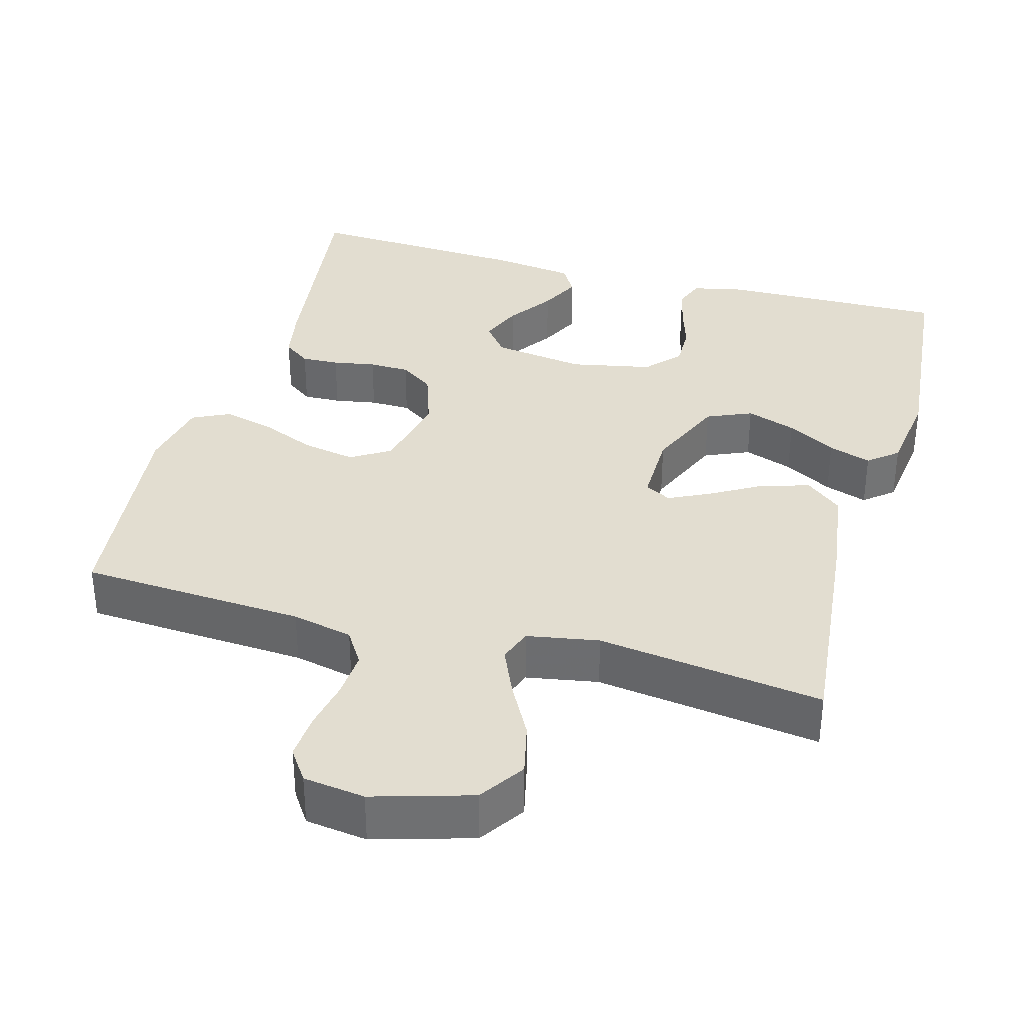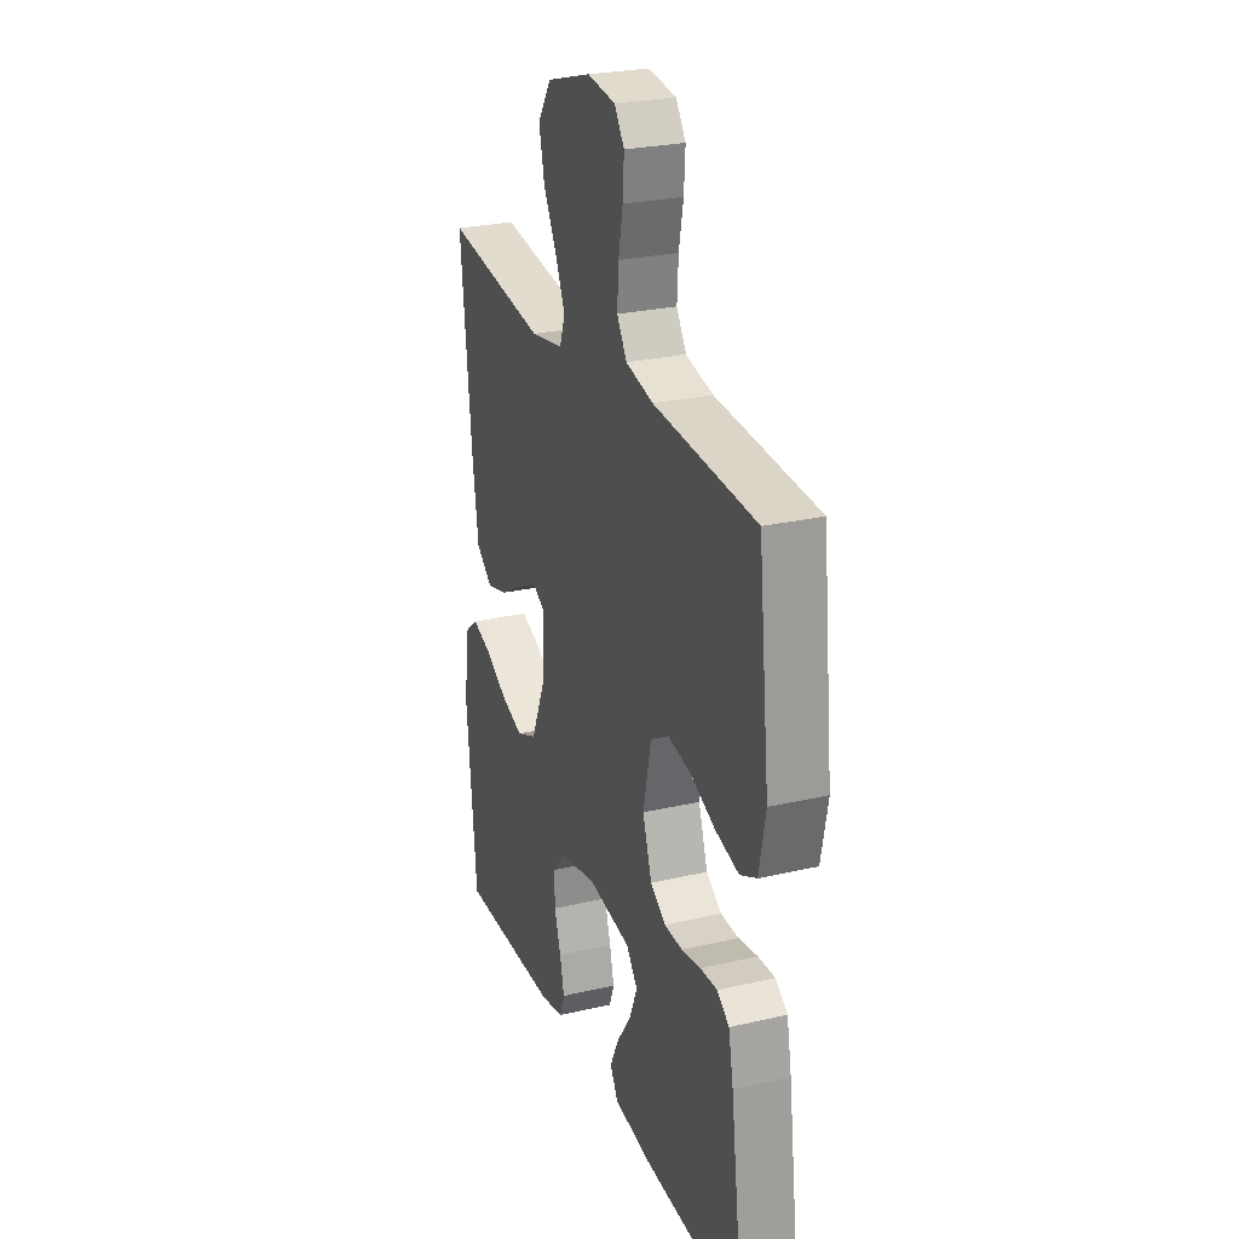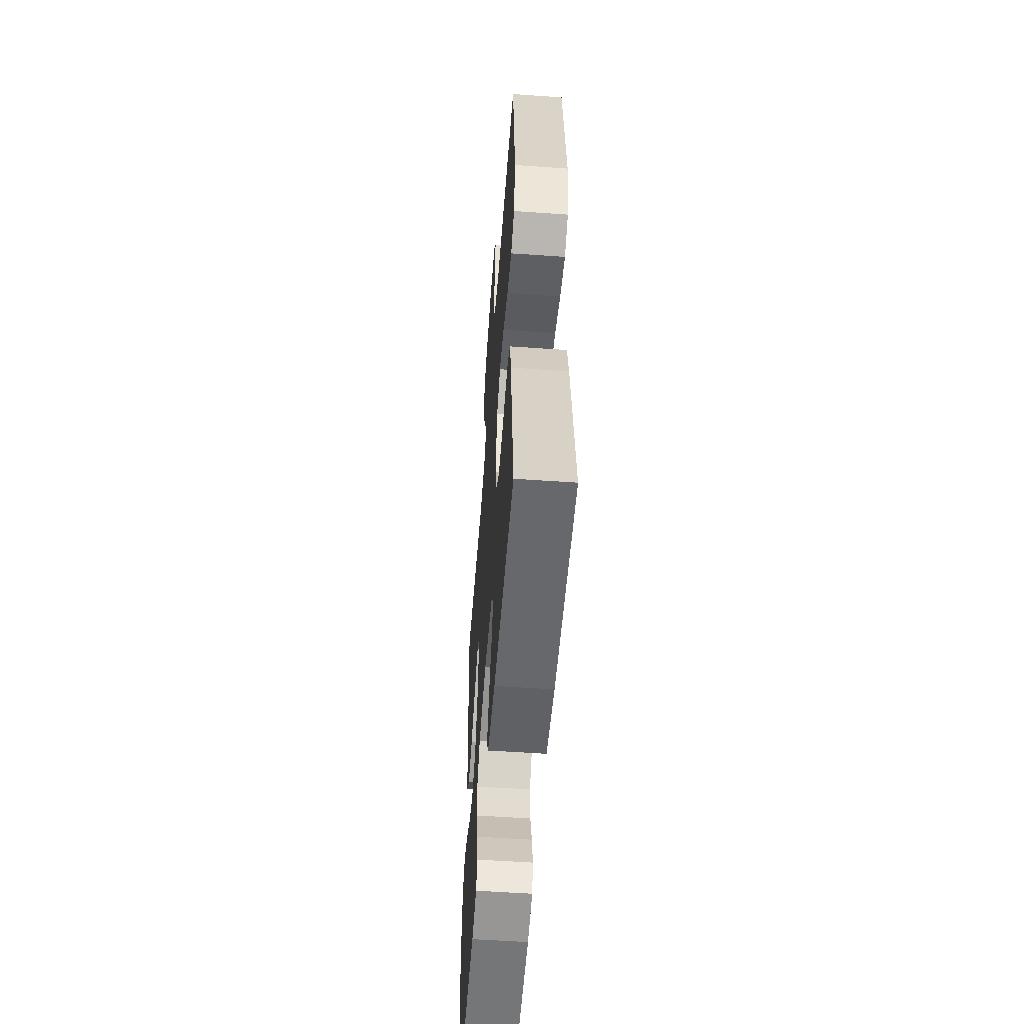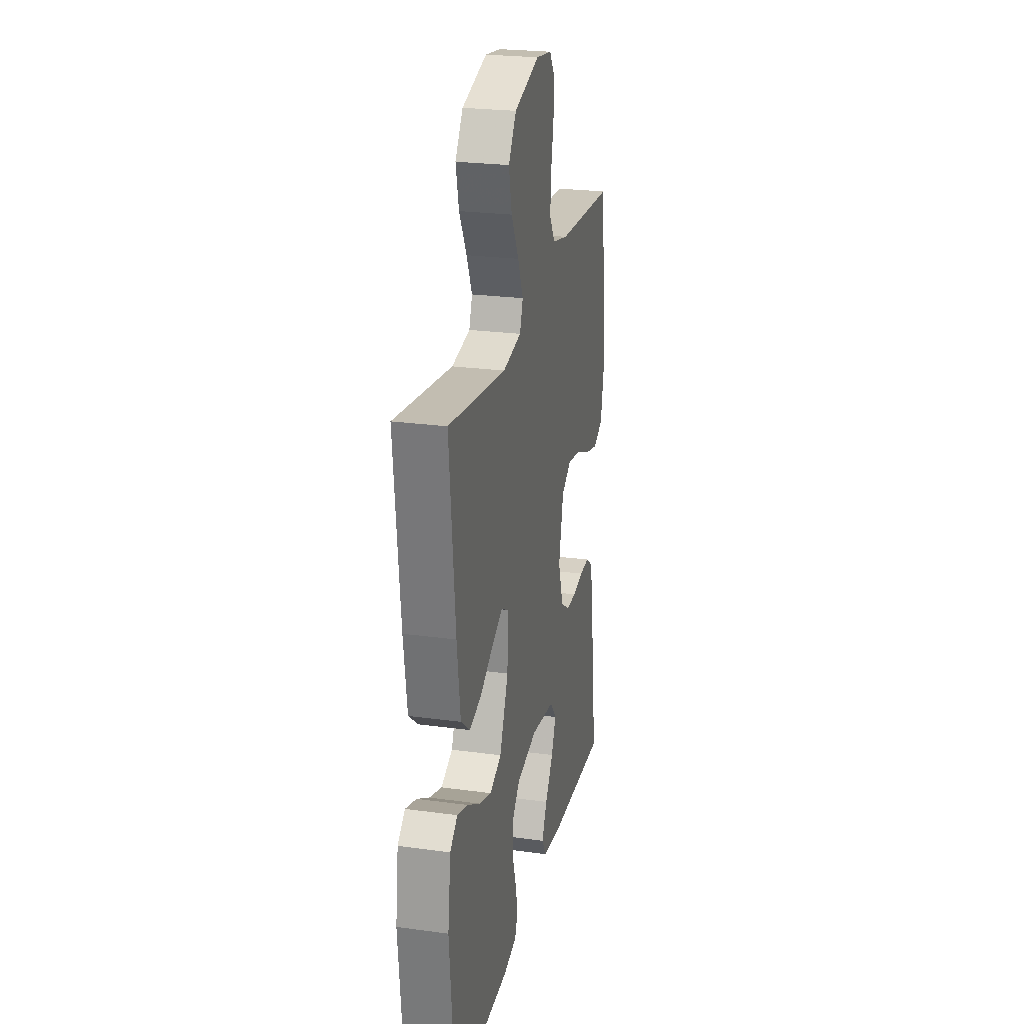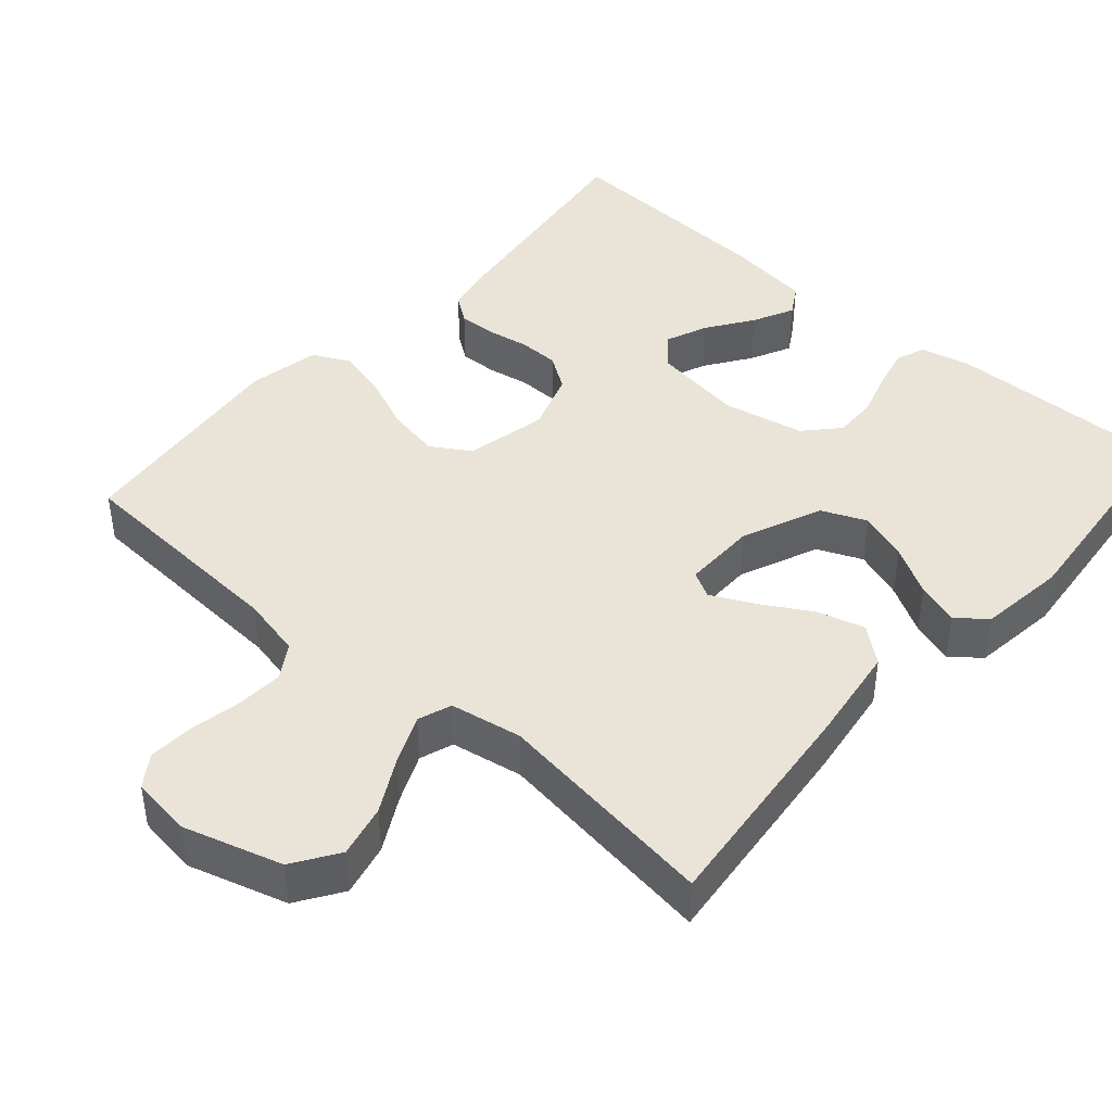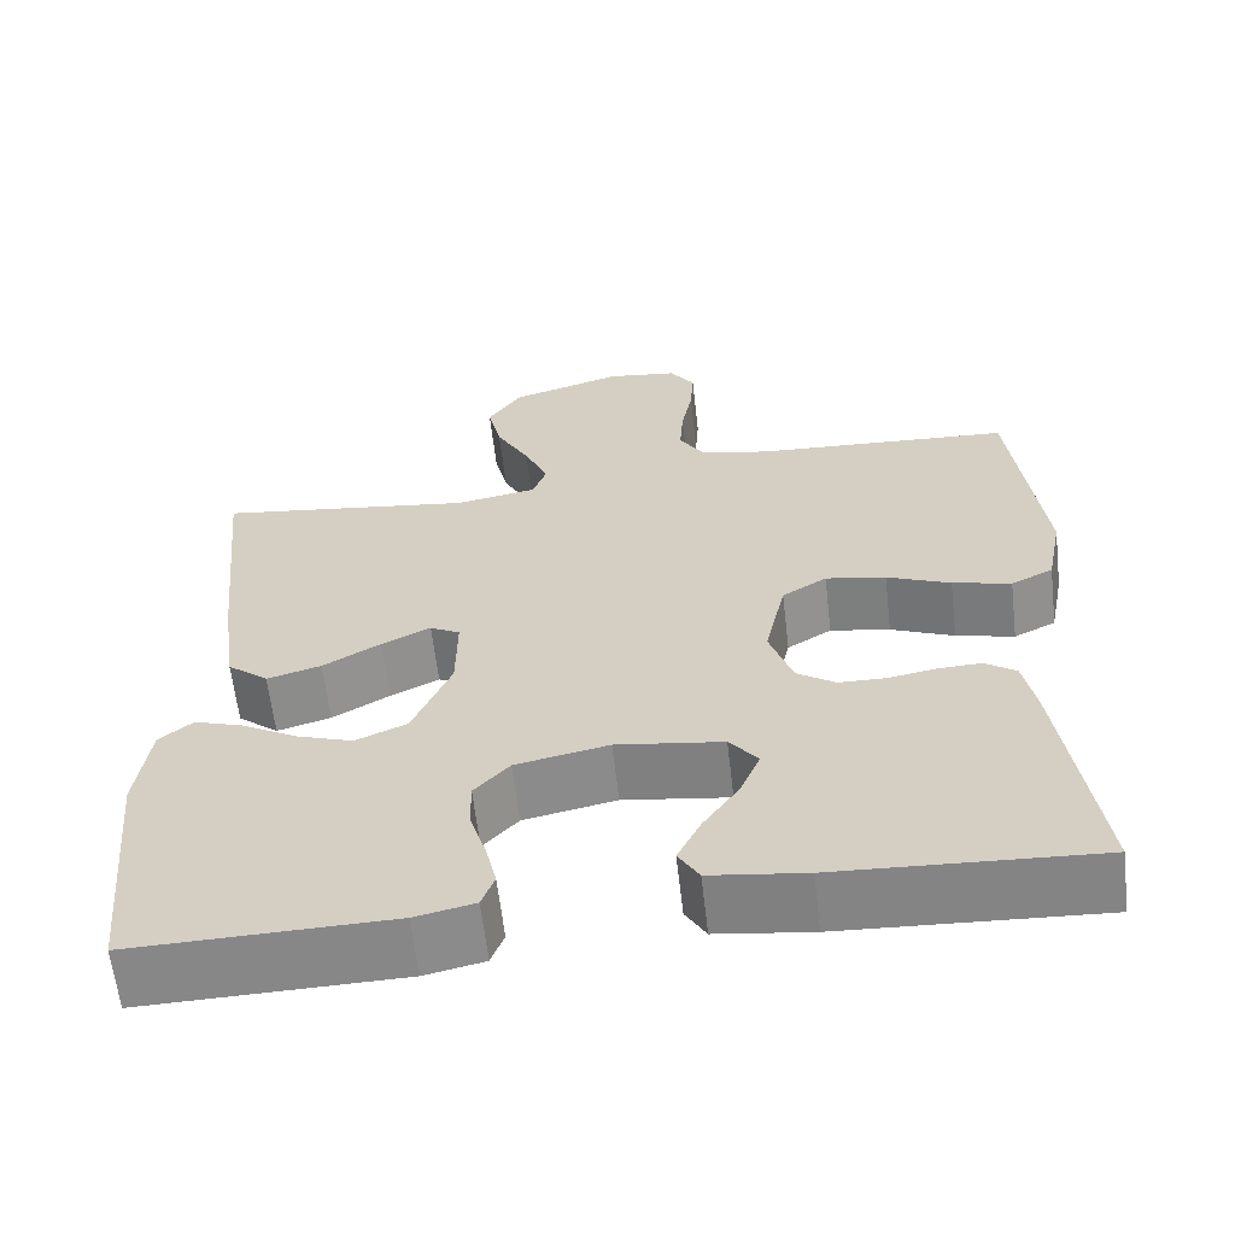
<metadata>
{"format":"obj","ext":"obj","renderer":"f3d","projection":"perspective","resolution":1024,"background":"white","views":[{"elev":35.3,"azim":15.6,"up":"+Y"},{"elev":26.1,"azim":-110.2,"up":"+Z"},{"elev":-55.5,"azim":-94.2,"up":"+Z"},{"elev":24.4,"azim":102.7,"up":"+Z"},{"elev":43.0,"azim":41.3,"up":"+Y"},{"elev":-62.3,"azim":-173.4,"up":"+Z"}]}
</metadata>
<code>
v -0.5 0.07 -0.5
v -0.46 0.07 -0.2
v -0.446 0.07 -0.126
v -0.41 0.07 -0.1
v -0.36 0.07 -0.102
v -0.303 0.07 -0.112
v -0.249 0.07 -0.111
v -0.204 0.07 -0.08
v -0.177 0.07 0
v -0.201 0.07 0.109
v -0.253 0.07 0.141
v -0.323 0.07 0.128
v -0.397 0.07 0.097
v -0.465 0.07 0.08
v -0.514 0.07 0.104
v -0.533 0.07 0.2
v -0.5 0.07 0.5
v -0.2 0.07 0.518
v -0.119 0.07 0.536
v -0.09 0.07 0.582
v -0.094 0.07 0.645
v -0.107 0.07 0.712
v -0.111 0.07 0.773
v -0.082 0.07 0.815
v 0 0.07 0.826
v 0.131 0.07 0.787
v 0.171 0.07 0.727
v 0.155 0.07 0.657
v 0.116 0.07 0.585
v 0.088 0.07 0.521
v 0.104 0.07 0.476
v 0.2 0.07 0.459
v 0.5 0.07 0.5
v 0.469 0.07 0.2
v 0.451 0.07 0.072
v 0.403 0.07 0.033
v 0.34 0.07 0.051
v 0.273 0.07 0.09
v 0.216 0.07 0.118
v 0.181 0.07 0.099
v 0.182 0.07 0
v 0.227 0.07 -0.106
v 0.287 0.07 -0.132
v 0.353 0.07 -0.109
v 0.418 0.07 -0.072
v 0.475 0.07 -0.053
v 0.514 0.07 -0.085
v 0.529 0.07 -0.2
v 0.5 0.07 -0.5
v 0.2 0.07 -0.494
v 0.131 0.07 -0.479
v 0.116 0.07 -0.439
v 0.129 0.07 -0.383
v 0.148 0.07 -0.322
v 0.149 0.07 -0.264
v 0.108 0.07 -0.219
v 0 0.07 -0.197
v -0.124 0.07 -0.215
v -0.157 0.07 -0.257
v -0.134 0.07 -0.313
v -0.092 0.07 -0.374
v -0.065 0.07 -0.429
v -0.089 0.07 -0.469
v -0.2 0.07 -0.484
v -0.5 0 -0.5
v -0.46 0 -0.2
v -0.446 0 -0.126
v -0.41 0 -0.1
v -0.36 0 -0.102
v -0.303 0 -0.112
v -0.249 0 -0.111
v -0.204 0 -0.08
v -0.177 0 0
v -0.201 0 0.109
v -0.253 0 0.141
v -0.323 0 0.128
v -0.397 0 0.097
v -0.465 0 0.08
v -0.514 0 0.104
v -0.533 0 0.2
v -0.5 0 0.5
v -0.2 0 0.518
v -0.119 0 0.536
v -0.09 0 0.582
v -0.094 0 0.645
v -0.107 0 0.712
v -0.111 0 0.773
v -0.082 0 0.815
v 0 0 0.826
v 0.131 0 0.787
v 0.171 0 0.727
v 0.155 0 0.657
v 0.116 0 0.585
v 0.088 0 0.521
v 0.104 0 0.476
v 0.2 0 0.459
v 0.5 0 0.5
v 0.469 0 0.2
v 0.451 0 0.072
v 0.403 0 0.033
v 0.34 0 0.051
v 0.273 0 0.09
v 0.216 0 0.118
v 0.181 0 0.099
v 0.182 0 0
v 0.227 0 -0.106
v 0.287 0 -0.132
v 0.353 0 -0.109
v 0.418 0 -0.072
v 0.475 0 -0.053
v 0.514 0 -0.085
v 0.529 0 -0.2
v 0.5 0 -0.5
v 0.2 0 -0.494
v 0.131 0 -0.479
v 0.116 0 -0.439
v 0.129 0 -0.383
v 0.148 0 -0.322
v 0.149 0 -0.264
v 0.108 0 -0.219
v 0 0 -0.197
v -0.124 0 -0.215
v -0.157 0 -0.257
v -0.134 0 -0.313
v -0.092 0 -0.374
v -0.065 0 -0.429
v -0.089 0 -0.469
v -0.2 0 -0.484
f 60 61 62 63
f 59 60 63 64
f 51 52 53 54
f 49 50 51 54
f 49 54 55
f 48 49 55 56
f 44 45 46 47
f 43 44 47 48
f 35 36 37 38
f 35 38 39
f 32 33 34 35
f 31 32 35 39
f 30 31 39 40
f 26 27 28 29
f 26 29 30
f 25 26 30
f 21 22 23 24
f 20 21 24 25
f 15 16 17 18
f 15 18 19
f 12 13 14 15
f 11 12 15 19
f 10 11 19 20
f 3 4 5 6
f 3 6 7
f 2 3 7
f 59 64 1 2
f 58 59 2 7
f 57 58 7 8
f 43 48 56 57
f 42 43 57 8
f 41 42 8 9
f 25 30 40 41
f 20 25 41
f 9 10 20 41
f 127 126 125 124
f 128 127 124 123
f 118 117 116 115
f 118 115 114 113
f 119 118 113
f 120 119 113 112
f 111 110 109 108
f 112 111 108 107
f 102 101 100 99
f 103 102 99
f 99 98 97 96
f 103 99 96 95
f 104 103 95 94
f 93 92 91 90
f 94 93 90
f 94 90 89
f 88 87 86 85
f 89 88 85 84
f 82 81 80 79
f 83 82 79
f 79 78 77 76
f 83 79 76 75
f 84 83 75 74
f 70 69 68 67
f 71 70 67
f 71 67 66
f 66 65 128 123
f 71 66 123 122
f 72 71 122 121
f 121 120 112 107
f 72 121 107 106
f 73 72 106 105
f 105 104 94 89
f 105 89 84
f 105 84 74 73
f 1 65 66 2
f 2 66 67 3
f 3 67 68 4
f 4 68 69 5
f 5 69 70 6
f 6 70 71 7
f 7 71 72 8
f 8 72 73 9
f 9 73 74 10
f 10 74 75 11
f 11 75 76 12
f 12 76 77 13
f 13 77 78 14
f 14 78 79 15
f 15 79 80 16
f 16 80 81 17
f 17 81 82 18
f 18 82 83 19
f 19 83 84 20
f 20 84 85 21
f 21 85 86 22
f 22 86 87 23
f 23 87 88 24
f 24 88 89 25
f 25 89 90 26
f 26 90 91 27
f 27 91 92 28
f 28 92 93 29
f 29 93 94 30
f 30 94 95 31
f 31 95 96 32
f 32 96 97 33
f 33 97 98 34
f 34 98 99 35
f 35 99 100 36
f 36 100 101 37
f 37 101 102 38
f 38 102 103 39
f 39 103 104 40
f 40 104 105 41
f 41 105 106 42
f 42 106 107 43
f 43 107 108 44
f 44 108 109 45
f 45 109 110 46
f 46 110 111 47
f 47 111 112 48
f 48 112 113 49
f 49 113 114 50
f 50 114 115 51
f 51 115 116 52
f 52 116 117 53
f 53 117 118 54
f 54 118 119 55
f 55 119 120 56
f 56 120 121 57
f 57 121 122 58
f 58 122 123 59
f 59 123 124 60
f 60 124 125 61
f 61 125 126 62
f 62 126 127 63
f 63 127 128 64
f 64 128 65 1

</code>
